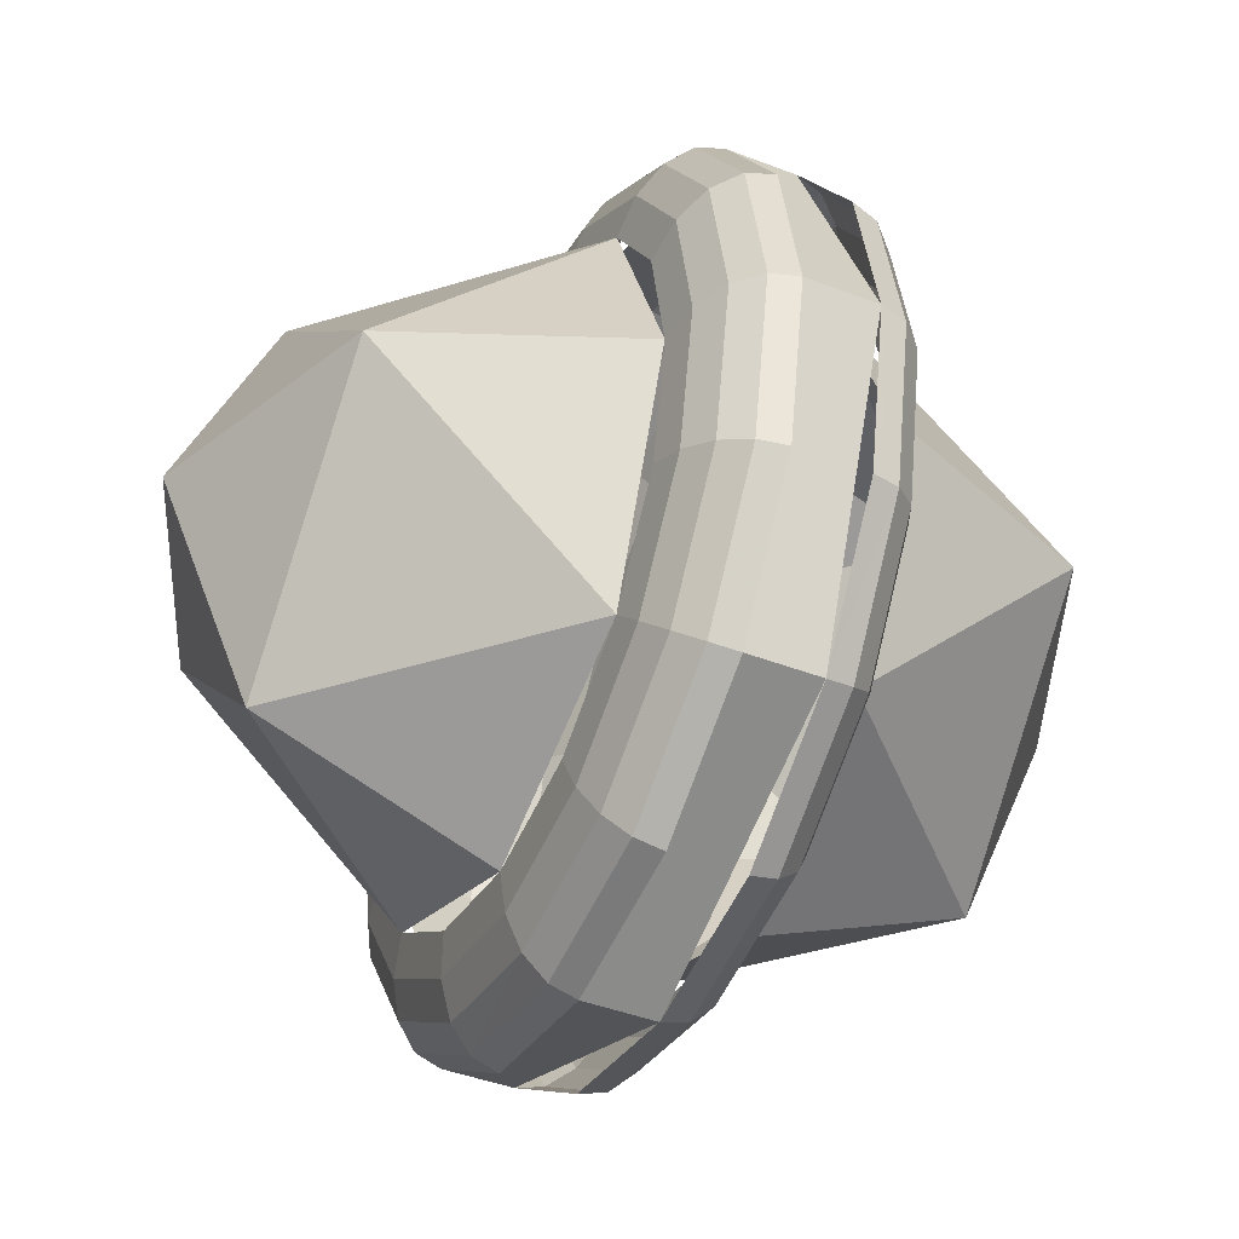
<metadata>
{"format":"obj","ext":"obj","renderer":"f3d","projection":"perspective","resolution":1024,"background":"white","views":[{"elev":-42.8,"azim":-114.7,"up":"+Z"}]}
</metadata>
<code>
v 0.15 -0.09998 0
v 0.1386 -0.09998 0.0574
v 0.1563 -0.09745 0.06473
v 0.1691 -0.09745 0
v 0.1691 -0.09745 0
v 0.1563 -0.09745 0.06473
v 0.1713 -0.09022 0.07093
v 0.1854 -0.09022 0
v 0.1854 -0.09022 0
v 0.1713 -0.09022 0.07093
v 0.1813 -0.07941 0.07509
v 0.1962 -0.07941 0
v 0.1962 -0.07941 0
v 0.1813 -0.07941 0.07509
v 0.1848 -0.06665 0.07655
v 0.2 -0.06665 0
v 0.1386 -0.09998 0.0574
v 0.1061 -0.09998 0.1061
v 0.1196 -0.09745 0.1196
v 0.1563 -0.09745 0.06473
v 0.1563 -0.09745 0.06473
v 0.1196 -0.09745 0.1196
v 0.1311 -0.09022 0.1311
v 0.1713 -0.09022 0.07093
v 0.1713 -0.09022 0.07093
v 0.1311 -0.09022 0.1311
v 0.1387 -0.07941 0.1387
v 0.1813 -0.07941 0.07509
v 0.1813 -0.07941 0.07509
v 0.1387 -0.07941 0.1387
v 0.1414 -0.06665 0.1414
v 0.1848 -0.06665 0.07655
v 0.1061 -0.09998 0.1061
v 0.0574 -0.09998 0.1386
v 0.06473 -0.09745 0.1563
v 0.1196 -0.09745 0.1196
v 0.1196 -0.09745 0.1196
v 0.06473 -0.09745 0.1563
v 0.07093 -0.09022 0.1713
v 0.1311 -0.09022 0.1311
v 0.1311 -0.09022 0.1311
v 0.07093 -0.09022 0.1713
v 0.07509 -0.07941 0.1813
v 0.1387 -0.07941 0.1387
v 0.1387 -0.07941 0.1387
v 0.07509 -0.07941 0.1813
v 0.07655 -0.06665 0.1848
v 0.1414 -0.06665 0.1414
v 0.0574 -0.09998 0.1386
v 0 -0.09998 0.15
v 0 -0.09745 0.1691
v 0.06473 -0.09745 0.1563
v 0.06473 -0.09745 0.1563
v 0 -0.09745 0.1691
v 0 -0.09022 0.1854
v 0.07093 -0.09022 0.1713
v 0.07093 -0.09022 0.1713
v 0 -0.09022 0.1854
v 0 -0.07941 0.1962
v 0.07509 -0.07941 0.1813
v 0.07509 -0.07941 0.1813
v 0 -0.07941 0.1962
v 0 -0.06665 0.2
v 0.07655 -0.06665 0.1848
v 0 -0.09998 0.15
v -0.0574 -0.09998 0.1386
v -0.06473 -0.09745 0.1563
v 0 -0.09745 0.1691
v 0 -0.09745 0.1691
v -0.06473 -0.09745 0.1563
v -0.07093 -0.09022 0.1713
v 0 -0.09022 0.1854
v 0 -0.09022 0.1854
v -0.07093 -0.09022 0.1713
v -0.07509 -0.07941 0.1813
v 0 -0.07941 0.1962
v 0 -0.07941 0.1962
v -0.07509 -0.07941 0.1813
v -0.07655 -0.06665 0.1848
v 0 -0.06665 0.2
v -0.0574 -0.09998 0.1386
v -0.1061 -0.09998 0.1061
v -0.1196 -0.09745 0.1196
v -0.06473 -0.09745 0.1563
v -0.06473 -0.09745 0.1563
v -0.1196 -0.09745 0.1196
v -0.1311 -0.09022 0.1311
v -0.07093 -0.09022 0.1713
v -0.07093 -0.09022 0.1713
v -0.1311 -0.09022 0.1311
v -0.1387 -0.07941 0.1387
v -0.07509 -0.07941 0.1813
v -0.07509 -0.07941 0.1813
v -0.1387 -0.07941 0.1387
v -0.1414 -0.06665 0.1414
v -0.07655 -0.06665 0.1848
v -0.1061 -0.09998 0.1061
v -0.1386 -0.09998 0.0574
v -0.1563 -0.09745 0.06473
v -0.1196 -0.09745 0.1196
v -0.1196 -0.09745 0.1196
v -0.1563 -0.09745 0.06473
v -0.1713 -0.09022 0.07093
v -0.1311 -0.09022 0.1311
v -0.1311 -0.09022 0.1311
v -0.1713 -0.09022 0.07093
v -0.1813 -0.07941 0.07509
v -0.1387 -0.07941 0.1387
v -0.1387 -0.07941 0.1387
v -0.1813 -0.07941 0.07509
v -0.1848 -0.06665 0.07655
v -0.1414 -0.06665 0.1414
v -0.1386 -0.09998 0.0574
v -0.15 -0.09998 0
v -0.1691 -0.09745 0
v -0.1563 -0.09745 0.06473
v -0.1563 -0.09745 0.06473
v -0.1691 -0.09745 0
v -0.1854 -0.09022 0
v -0.1713 -0.09022 0.07093
v -0.1713 -0.09022 0.07093
v -0.1854 -0.09022 0
v -0.1962 -0.07941 0
v -0.1813 -0.07941 0.07509
v -0.1813 -0.07941 0.07509
v -0.1962 -0.07941 0
v -0.2 -0.06665 0
v -0.1848 -0.06665 0.07655
v -0.15 -0.09998 0
v -0.1386 -0.09998 -0.0574
v -0.1563 -0.09745 -0.06473
v -0.1691 -0.09745 0
v -0.1691 -0.09745 0
v -0.1563 -0.09745 -0.06473
v -0.1713 -0.09022 -0.07093
v -0.1854 -0.09022 0
v -0.1854 -0.09022 0
v -0.1713 -0.09022 -0.07093
v -0.1813 -0.07941 -0.07509
v -0.1962 -0.07941 0
v -0.1962 -0.07941 0
v -0.1813 -0.07941 -0.07509
v -0.1848 -0.06665 -0.07655
v -0.2 -0.06665 0
v -0.1386 -0.09998 -0.0574
v -0.1061 -0.09998 -0.1061
v -0.1196 -0.09745 -0.1196
v -0.1563 -0.09745 -0.06473
v -0.1563 -0.09745 -0.06473
v -0.1196 -0.09745 -0.1196
v -0.1311 -0.09022 -0.1311
v -0.1713 -0.09022 -0.07093
v -0.1713 -0.09022 -0.07093
v -0.1311 -0.09022 -0.1311
v -0.1387 -0.07941 -0.1387
v -0.1813 -0.07941 -0.07509
v -0.1813 -0.07941 -0.07509
v -0.1387 -0.07941 -0.1387
v -0.1414 -0.06665 -0.1414
v -0.1848 -0.06665 -0.07655
v -0.1061 -0.09998 -0.1061
v -0.0574 -0.09998 -0.1386
v -0.06473 -0.09745 -0.1563
v -0.1196 -0.09745 -0.1196
v -0.1196 -0.09745 -0.1196
v -0.06473 -0.09745 -0.1563
v -0.07093 -0.09022 -0.1713
v -0.1311 -0.09022 -0.1311
v -0.1311 -0.09022 -0.1311
v -0.07093 -0.09022 -0.1713
v -0.07509 -0.07941 -0.1813
v -0.1387 -0.07941 -0.1387
v -0.1387 -0.07941 -0.1387
v -0.07509 -0.07941 -0.1813
v -0.07655 -0.06665 -0.1848
v -0.1414 -0.06665 -0.1414
v -0.0574 -0.09998 -0.1386
v 0 -0.09998 -0.15
v 0 -0.09745 -0.1691
v -0.06473 -0.09745 -0.1563
v -0.06473 -0.09745 -0.1563
v 0 -0.09745 -0.1691
v 0 -0.09022 -0.1854
v -0.07093 -0.09022 -0.1713
v -0.07093 -0.09022 -0.1713
v 0 -0.09022 -0.1854
v 0 -0.07941 -0.1962
v -0.07509 -0.07941 -0.1813
v -0.07509 -0.07941 -0.1813
v 0 -0.07941 -0.1962
v 0 -0.06665 -0.2
v -0.07655 -0.06665 -0.1848
v 0 -0.09998 -0.15
v 0.0574 -0.09998 -0.1386
v 0.06473 -0.09745 -0.1563
v 0 -0.09745 -0.1691
v 0 -0.09745 -0.1691
v 0.06473 -0.09745 -0.1563
v 0.07093 -0.09022 -0.1713
v 0 -0.09022 -0.1854
v 0 -0.09022 -0.1854
v 0.07093 -0.09022 -0.1713
v 0.07509 -0.07941 -0.1813
v 0 -0.07941 -0.1962
v 0 -0.07941 -0.1962
v 0.07509 -0.07941 -0.1813
v 0.07655 -0.06665 -0.1848
v 0 -0.06665 -0.2
v 0.0574 -0.09998 -0.1386
v 0.1061 -0.09998 -0.1061
v 0.1196 -0.09745 -0.1196
v 0.06473 -0.09745 -0.1563
v 0.06473 -0.09745 -0.1563
v 0.1196 -0.09745 -0.1196
v 0.1311 -0.09022 -0.1311
v 0.07093 -0.09022 -0.1713
v 0.07093 -0.09022 -0.1713
v 0.1311 -0.09022 -0.1311
v 0.1387 -0.07941 -0.1387
v 0.07509 -0.07941 -0.1813
v 0.07509 -0.07941 -0.1813
v 0.1387 -0.07941 -0.1387
v 0.1414 -0.06665 -0.1414
v 0.07655 -0.06665 -0.1848
v 0.1061 -0.09998 -0.1061
v 0.1386 -0.09998 -0.0574
v 0.1563 -0.09745 -0.06473
v 0.1196 -0.09745 -0.1196
v 0.1196 -0.09745 -0.1196
v 0.1563 -0.09745 -0.06473
v 0.1713 -0.09022 -0.07093
v 0.1311 -0.09022 -0.1311
v 0.1311 -0.09022 -0.1311
v 0.1713 -0.09022 -0.07093
v 0.1813 -0.07941 -0.07509
v 0.1387 -0.07941 -0.1387
v 0.1387 -0.07941 -0.1387
v 0.1813 -0.07941 -0.07509
v 0.1848 -0.06665 -0.07655
v 0.1414 -0.06665 -0.1414
v 0.1386 -0.09998 -0.0574
v 0.15 -0.09998 0
v 0.1691 -0.09745 0
v 0.1563 -0.09745 -0.06473
v 0.1563 -0.09745 -0.06473
v 0.1691 -0.09745 0
v 0.1854 -0.09022 0
v 0.1713 -0.09022 -0.07093
v 0.1713 -0.09022 -0.07093
v 0.1854 -0.09022 0
v 0.1962 -0.07941 0
v 0.1813 -0.07941 -0.07509
v 0.1813 -0.07941 -0.07509
v 0.1962 -0.07941 0
v 0.2 -0.06665 0
v 0.1848 -0.06665 -0.07655
v 0.1414 -0.06665 0.1414
v 0.2 -0.06665 0
v 0.2 -0.0333 0
v 0.1414 -0.0333 0.1414
v 0 -0.06665 0.2
v 0.1414 -0.06665 0.1414
v 0.1414 -0.0333 0.1414
v 0 -0.0333 0.2
v -0.1414 -0.06665 0.1414
v 0 -0.06665 0.2
v 0 -0.0333 0.2
v -0.1414 -0.0333 0.1414
v -0.2 -0.06665 0
v -0.1414 -0.06665 0.1414
v -0.1414 -0.0333 0.1414
v -0.2 -0.0333 0
v -0.1414 -0.06665 -0.1414
v -0.2 -0.06665 0
v -0.2 -0.0333 0
v -0.1414 -0.0333 -0.1414
v 0 -0.06665 -0.2
v -0.1414 -0.06665 -0.1414
v -0.1414 -0.0333 -0.1414
v 0 -0.0333 -0.2
v 0.1414 -0.06665 -0.1414
v 0 -0.06665 -0.2
v 0 -0.0333 -0.2
v 0.1414 -0.0333 -0.1414
v 0.2 -0.06665 0
v 0.1414 -0.06665 -0.1414
v 0.1414 -0.0333 -0.1414
v 0.2 -0.0333 0
v 0.15 -2e-05 0
v 0.1386 -2e-05 0.0574
v 0.1563 -0.00255 0.06473
v 0.1691 -0.00255 0
v 0.1691 -0.00255 0
v 0.1563 -0.00255 0.06473
v 0.1713 -0.00978 0.07093
v 0.1854 -0.00978 0
v 0.1854 -0.00978 0
v 0.1713 -0.00978 0.07093
v 0.1813 -0.02059 0.07509
v 0.1962 -0.02059 0
v 0.1962 -0.02059 0
v 0.1813 -0.02059 0.07509
v 0.1848 -0.03335 0.07655
v 0.2 -0.03335 0
v 0.1386 -2e-05 0.0574
v 0.1061 -2e-05 0.1061
v 0.1196 -0.00255 0.1196
v 0.1563 -0.00255 0.06473
v 0.1563 -0.00255 0.06473
v 0.1196 -0.00255 0.1196
v 0.1311 -0.00978 0.1311
v 0.1713 -0.00978 0.07093
v 0.1713 -0.00978 0.07093
v 0.1311 -0.00978 0.1311
v 0.1387 -0.02059 0.1387
v 0.1813 -0.02059 0.07509
v 0.1813 -0.02059 0.07509
v 0.1387 -0.02059 0.1387
v 0.1414 -0.03335 0.1414
v 0.1848 -0.03335 0.07655
v 0.1061 -2e-05 0.1061
v 0.0574 -2e-05 0.1386
v 0.06473 -0.00255 0.1563
v 0.1196 -0.00255 0.1196
v 0.1196 -0.00255 0.1196
v 0.06473 -0.00255 0.1563
v 0.07093 -0.00978 0.1713
v 0.1311 -0.00978 0.1311
v 0.1311 -0.00978 0.1311
v 0.07093 -0.00978 0.1713
v 0.07509 -0.02059 0.1813
v 0.1387 -0.02059 0.1387
v 0.1387 -0.02059 0.1387
v 0.07509 -0.02059 0.1813
v 0.07655 -0.03335 0.1848
v 0.1414 -0.03335 0.1414
v 0.0574 -2e-05 0.1386
v 0 -2e-05 0.15
v 0 -0.00255 0.1691
v 0.06473 -0.00255 0.1563
v 0.06473 -0.00255 0.1563
v 0 -0.00255 0.1691
v 0 -0.00978 0.1854
v 0.07093 -0.00978 0.1713
v 0.07093 -0.00978 0.1713
v 0 -0.00978 0.1854
v 0 -0.02059 0.1962
v 0.07509 -0.02059 0.1813
v 0.07509 -0.02059 0.1813
v 0 -0.02059 0.1962
v 0 -0.03335 0.2
v 0.07655 -0.03335 0.1848
v 0 -2e-05 0.15
v -0.0574 -2e-05 0.1386
v -0.06473 -0.00255 0.1563
v 0 -0.00255 0.1691
v 0 -0.00255 0.1691
v -0.06473 -0.00255 0.1563
v -0.07093 -0.00978 0.1713
v 0 -0.00978 0.1854
v 0 -0.00978 0.1854
v -0.07093 -0.00978 0.1713
v -0.07509 -0.02059 0.1813
v 0 -0.02059 0.1962
v 0 -0.02059 0.1962
v -0.07509 -0.02059 0.1813
v -0.07655 -0.03335 0.1848
v 0 -0.03335 0.2
v -0.0574 -2e-05 0.1386
v -0.1061 -2e-05 0.1061
v -0.1196 -0.00255 0.1196
v -0.06473 -0.00255 0.1563
v -0.06473 -0.00255 0.1563
v -0.1196 -0.00255 0.1196
v -0.1311 -0.00978 0.1311
v -0.07093 -0.00978 0.1713
v -0.07093 -0.00978 0.1713
v -0.1311 -0.00978 0.1311
v -0.1387 -0.02059 0.1387
v -0.07509 -0.02059 0.1813
v -0.07509 -0.02059 0.1813
v -0.1387 -0.02059 0.1387
v -0.1414 -0.03335 0.1414
v -0.07655 -0.03335 0.1848
v -0.1061 -2e-05 0.1061
v -0.1386 -2e-05 0.0574
v -0.1563 -0.00255 0.06473
v -0.1196 -0.00255 0.1196
v -0.1196 -0.00255 0.1196
v -0.1563 -0.00255 0.06473
v -0.1713 -0.00978 0.07093
v -0.1311 -0.00978 0.1311
v -0.1311 -0.00978 0.1311
v -0.1713 -0.00978 0.07093
v -0.1813 -0.02059 0.07509
v -0.1387 -0.02059 0.1387
v -0.1387 -0.02059 0.1387
v -0.1813 -0.02059 0.07509
v -0.1848 -0.03335 0.07655
v -0.1414 -0.03335 0.1414
v -0.1386 -2e-05 0.0574
v -0.15 -2e-05 0
v -0.1691 -0.00255 0
v -0.1563 -0.00255 0.06473
v -0.1563 -0.00255 0.06473
v -0.1691 -0.00255 0
v -0.1854 -0.00978 0
v -0.1713 -0.00978 0.07093
v -0.1713 -0.00978 0.07093
v -0.1854 -0.00978 0
v -0.1962 -0.02059 0
v -0.1813 -0.02059 0.07509
v -0.1813 -0.02059 0.07509
v -0.1962 -0.02059 0
v -0.2 -0.03335 0
v -0.1848 -0.03335 0.07655
v -0.15 -2e-05 0
v -0.1386 -2e-05 -0.0574
v -0.1563 -0.00255 -0.06473
v -0.1691 -0.00255 0
v -0.1691 -0.00255 0
v -0.1563 -0.00255 -0.06473
v -0.1713 -0.00978 -0.07093
v -0.1854 -0.00978 0
v -0.1854 -0.00978 0
v -0.1713 -0.00978 -0.07093
v -0.1813 -0.02059 -0.07509
v -0.1962 -0.02059 0
v -0.1962 -0.02059 0
v -0.1813 -0.02059 -0.07509
v -0.1848 -0.03335 -0.07655
v -0.2 -0.03335 0
v -0.1386 -2e-05 -0.0574
v -0.1061 -2e-05 -0.1061
v -0.1196 -0.00255 -0.1196
v -0.1563 -0.00255 -0.06473
v -0.1563 -0.00255 -0.06473
v -0.1196 -0.00255 -0.1196
v -0.1311 -0.00978 -0.1311
v -0.1713 -0.00978 -0.07093
v -0.1713 -0.00978 -0.07093
v -0.1311 -0.00978 -0.1311
v -0.1387 -0.02059 -0.1387
v -0.1813 -0.02059 -0.07509
v -0.1813 -0.02059 -0.07509
v -0.1387 -0.02059 -0.1387
v -0.1414 -0.03335 -0.1414
v -0.1848 -0.03335 -0.07655
v -0.1061 -2e-05 -0.1061
v -0.0574 -2e-05 -0.1386
v -0.06473 -0.00255 -0.1563
v -0.1196 -0.00255 -0.1196
v -0.1196 -0.00255 -0.1196
v -0.06473 -0.00255 -0.1563
v -0.07093 -0.00978 -0.1713
v -0.1311 -0.00978 -0.1311
v -0.1311 -0.00978 -0.1311
v -0.07093 -0.00978 -0.1713
v -0.07509 -0.02059 -0.1813
v -0.1387 -0.02059 -0.1387
v -0.1387 -0.02059 -0.1387
v -0.07509 -0.02059 -0.1813
v -0.07655 -0.03335 -0.1848
v -0.1414 -0.03335 -0.1414
v -0.0574 -2e-05 -0.1386
v 0 -2e-05 -0.15
v 0 -0.00255 -0.1691
v -0.06473 -0.00255 -0.1563
v -0.06473 -0.00255 -0.1563
v 0 -0.00255 -0.1691
v 0 -0.00978 -0.1854
v -0.07093 -0.00978 -0.1713
v -0.07093 -0.00978 -0.1713
v 0 -0.00978 -0.1854
v 0 -0.02059 -0.1962
v -0.07509 -0.02059 -0.1813
v -0.07509 -0.02059 -0.1813
v 0 -0.02059 -0.1962
v 0 -0.03335 -0.2
v -0.07655 -0.03335 -0.1848
v 0 -2e-05 -0.15
v 0.0574 -2e-05 -0.1386
v 0.06473 -0.00255 -0.1563
v 0 -0.00255 -0.1691
v 0 -0.00255 -0.1691
v 0.06473 -0.00255 -0.1563
v 0.07093 -0.00978 -0.1713
v 0 -0.00978 -0.1854
v 0 -0.00978 -0.1854
v 0.07093 -0.00978 -0.1713
v 0.07509 -0.02059 -0.1813
v 0 -0.02059 -0.1962
v 0 -0.02059 -0.1962
v 0.07509 -0.02059 -0.1813
v 0.07655 -0.03335 -0.1848
v 0 -0.03335 -0.2
v 0.0574 -2e-05 -0.1386
v 0.1061 -2e-05 -0.1061
v 0.1196 -0.00255 -0.1196
v 0.06473 -0.00255 -0.1563
v 0.06473 -0.00255 -0.1563
v 0.1196 -0.00255 -0.1196
v 0.1311 -0.00978 -0.1311
v 0.07093 -0.00978 -0.1713
v 0.07093 -0.00978 -0.1713
v 0.1311 -0.00978 -0.1311
v 0.1387 -0.02059 -0.1387
v 0.07509 -0.02059 -0.1813
v 0.07509 -0.02059 -0.1813
v 0.1387 -0.02059 -0.1387
v 0.1414 -0.03335 -0.1414
v 0.07655 -0.03335 -0.1848
v 0.1061 -2e-05 -0.1061
v 0.1386 -2e-05 -0.0574
v 0.1563 -0.00255 -0.06473
v 0.1196 -0.00255 -0.1196
v 0.1196 -0.00255 -0.1196
v 0.1563 -0.00255 -0.06473
v 0.1713 -0.00978 -0.07093
v 0.1311 -0.00978 -0.1311
v 0.1311 -0.00978 -0.1311
v 0.1713 -0.00978 -0.07093
v 0.1813 -0.02059 -0.07509
v 0.1387 -0.02059 -0.1387
v 0.1387 -0.02059 -0.1387
v 0.1813 -0.02059 -0.07509
v 0.1848 -0.03335 -0.07655
v 0.1414 -0.03335 -0.1414
v 0.1386 -2e-05 -0.0574
v 0.15 -2e-05 0
v 0.1691 -0.00255 0
v 0.1563 -0.00255 -0.06473
v 0.1563 -0.00255 -0.06473
v 0.1691 -0.00255 0
v 0.1854 -0.00978 0
v 0.1713 -0.00978 -0.07093
v 0.1713 -0.00978 -0.07093
v 0.1854 -0.00978 0
v 0.1962 -0.02059 0
v 0.1813 -0.02059 -0.07509
v 0.1813 -0.02059 -0.07509
v 0.1962 -0.02059 0
v 0.2 -0.03335 0
v 0.1848 -0.03335 -0.07655
v 0.15 0 0
v 0.1061 0.1061 0
v 0.1061 0 0.1061
v 0 0.1061 0.1061
v 0 0 0.15
v 0.1061 0 0.1061
v 0.1061 0.1061 0
v 0 0.1061 0.1061
v 0.1061 0 0.1061
v 0 0.15 0
v 0 0.1061 0.1061
v 0.1061 0.1061 0
v 0.15 0 0
v 0.1061 0.1061 0
v 0.1061 0 -0.1061
v 0 0.1061 -0.1061
v 0 0 -0.15
v 0.1061 0 -0.1061
v 0.1061 0.1061 0
v 0 0.1061 -0.1061
v 0.1061 0 -0.1061
v 0 0.15 0
v 0 0.1061 -0.1061
v 0.1061 0.1061 0
v -0.15 0 0
v -0.1061 0.1061 0
v -0.1061 0 0.1061
v 0 0.1061 0.1061
v 0 0 0.15
v -0.1061 0 0.1061
v -0.1061 0.1061 0
v 0 0.1061 0.1061
v -0.1061 0 0.1061
v 0 0.15 0
v 0 0.1061 0.1061
v -0.1061 0.1061 0
v -0.15 0 0
v -0.1061 0.1061 0
v -0.1061 0 -0.1061
v 0 0.1061 -0.1061
v 0 0 -0.15
v -0.1061 0 -0.1061
v -0.1061 0.1061 0
v 0 0.1061 -0.1061
v -0.1061 0 -0.1061
v 0 0.15 0
v 0 0.1061 -0.1061
v -0.1061 0.1061 0
v 0.15 -0.1 0
v 0.1061 -0.2061 0
v 0.1061 -0.1 0.1061
v 0 -0.2061 0.1061
v 0 -0.1 0.15
v 0.1061 -0.1 0.1061
v 0.1061 -0.2061 0
v 0 -0.2061 0.1061
v 0.1061 -0.1 0.1061
v 0 -0.25 0
v 0 -0.2061 0.1061
v 0.1061 -0.2061 0
v 0.15 -0.1 0
v 0.1061 -0.2061 0
v 0.1061 -0.1 -0.1061
v 0 -0.2061 -0.1061
v 0 -0.1 -0.15
v 0.1061 -0.1 -0.1061
v 0.1061 -0.2061 0
v 0 -0.2061 -0.1061
v 0.1061 -0.1 -0.1061
v 0 -0.25 0
v 0 -0.2061 -0.1061
v 0.1061 -0.2061 0
v -0.15 -0.1 0
v -0.1061 -0.2061 0
v -0.1061 -0.1 0.1061
v 0 -0.2061 0.1061
v 0 -0.1 0.15
v -0.1061 -0.1 0.1061
v -0.1061 -0.2061 0
v 0 -0.2061 0.1061
v -0.1061 -0.1 0.1061
v 0 -0.25 0
v 0 -0.2061 0.1061
v -0.1061 -0.2061 0
v -0.15 -0.1 0
v -0.1061 -0.2061 0
v -0.1061 -0.1 -0.1061
v 0 -0.2061 -0.1061
v 0 -0.1 -0.15
v -0.1061 -0.1 -0.1061
v -0.1061 -0.2061 0
v 0 -0.2061 -0.1061
v -0.1061 -0.1 -0.1061
v 0 -0.25 0
v 0 -0.2061 -0.1061
v -0.1061 -0.2061 0
g mesh5698699
f 1 3 2
f 3 1 4
f 5 7 6
f 7 5 8
f 9 11 10
f 11 9 12
f 13 15 14
f 15 13 16
f 17 19 18
f 19 17 20
f 21 23 22
f 23 21 24
f 25 27 26
f 27 25 28
f 29 31 30
f 31 29 32
f 33 35 34
f 35 33 36
f 37 39 38
f 39 37 40
f 41 43 42
f 43 41 44
f 45 47 46
f 47 45 48
f 49 51 50
f 51 49 52
f 53 55 54
f 55 53 56
f 57 59 58
f 59 57 60
f 61 63 62
f 63 61 64
f 65 67 66
f 67 65 68
f 69 71 70
f 71 69 72
f 73 75 74
f 75 73 76
f 77 79 78
f 79 77 80
f 81 83 82
f 83 81 84
f 85 87 86
f 87 85 88
f 89 91 90
f 91 89 92
f 93 95 94
f 95 93 96
f 97 99 98
f 99 97 100
f 101 103 102
f 103 101 104
f 105 107 106
f 107 105 108
f 109 111 110
f 111 109 112
f 113 115 114
f 115 113 116
f 117 119 118
f 119 117 120
f 121 123 122
f 123 121 124
f 125 127 126
f 127 125 128
f 129 131 130
f 131 129 132
f 133 135 134
f 135 133 136
f 137 139 138
f 139 137 140
f 141 143 142
f 143 141 144
f 145 147 146
f 147 145 148
f 149 151 150
f 151 149 152
f 153 155 154
f 155 153 156
f 157 159 158
f 159 157 160
f 161 163 162
f 163 161 164
f 165 167 166
f 167 165 168
f 169 171 170
f 171 169 172
f 173 175 174
f 175 173 176
f 177 179 178
f 179 177 180
f 181 183 182
f 183 181 184
f 185 187 186
f 187 185 188
f 189 191 190
f 191 189 192
f 193 195 194
f 195 193 196
f 197 199 198
f 199 197 200
f 201 203 202
f 203 201 204
f 205 207 206
f 207 205 208
f 209 211 210
f 211 209 212
f 213 215 214
f 215 213 216
f 217 219 218
f 219 217 220
f 221 223 222
f 223 221 224
f 225 227 226
f 227 225 228
f 229 231 230
f 231 229 232
f 233 235 234
f 235 233 236
f 237 239 238
f 239 237 240
f 241 243 242
f 243 241 244
f 245 247 246
f 247 245 248
f 249 251 250
f 251 249 252
f 253 255 254
f 255 253 256
g mesh5698701
f 257 258 259
f 259 260 257
f 261 262 263
f 263 264 261
f 265 266 267
f 267 268 265
f 269 270 271
f 271 272 269
f 273 274 275
f 275 276 273
f 277 278 279
f 279 280 277
f 281 282 283
f 283 284 281
f 285 286 287
f 287 288 285
g mesh5698703
f 289 290 291
f 291 292 289
f 293 294 295
f 295 296 293
f 297 298 299
f 299 300 297
f 301 302 303
f 303 304 301
f 305 306 307
f 307 308 305
f 309 310 311
f 311 312 309
f 313 314 315
f 315 316 313
f 317 318 319
f 319 320 317
f 321 322 323
f 323 324 321
f 325 326 327
f 327 328 325
f 329 330 331
f 331 332 329
f 333 334 335
f 335 336 333
f 337 338 339
f 339 340 337
f 341 342 343
f 343 344 341
f 345 346 347
f 347 348 345
f 349 350 351
f 351 352 349
f 353 354 355
f 355 356 353
f 357 358 359
f 359 360 357
f 361 362 363
f 363 364 361
f 365 366 367
f 367 368 365
f 369 370 371
f 371 372 369
f 373 374 375
f 375 376 373
f 377 378 379
f 379 380 377
f 381 382 383
f 383 384 381
f 385 386 387
f 387 388 385
f 389 390 391
f 391 392 389
f 393 394 395
f 395 396 393
f 397 398 399
f 399 400 397
f 401 402 403
f 403 404 401
f 405 406 407
f 407 408 405
f 409 410 411
f 411 412 409
f 413 414 415
f 415 416 413
f 417 418 419
f 419 420 417
f 421 422 423
f 423 424 421
f 425 426 427
f 427 428 425
f 429 430 431
f 431 432 429
f 433 434 435
f 435 436 433
f 437 438 439
f 439 440 437
f 441 442 443
f 443 444 441
f 445 446 447
f 447 448 445
f 449 450 451
f 451 452 449
f 453 454 455
f 455 456 453
f 457 458 459
f 459 460 457
f 461 462 463
f 463 464 461
f 465 466 467
f 467 468 465
f 469 470 471
f 471 472 469
f 473 474 475
f 475 476 473
f 477 478 479
f 479 480 477
f 481 482 483
f 483 484 481
f 485 486 487
f 487 488 485
f 489 490 491
f 491 492 489
f 493 494 495
f 495 496 493
f 497 498 499
f 499 500 497
f 501 502 503
f 503 504 501
f 505 506 507
f 507 508 505
f 509 510 511
f 511 512 509
f 513 514 515
f 515 516 513
f 517 518 519
f 519 520 517
f 521 522 523
f 523 524 521
f 525 526 527
f 527 528 525
f 529 530 531
f 531 532 529
f 533 534 535
f 535 536 533
f 537 538 539
f 539 540 537
f 541 542 543
f 543 544 541
g mesh5698707
f 545 546 547
f 548 549 550
f 551 552 553
f 554 555 556
g mesh5698709
f 557 559 558
f 560 562 561
f 563 565 564
f 566 568 567
g mesh5698711
f 569 571 570
f 572 574 573
f 575 577 576
f 578 580 579
g mesh5698713
f 581 582 583
f 584 585 586
f 587 588 589
f 590 591 592
g mesh5698718
f 593 595 594
f 596 598 597
f 599 601 600
f 602 604 603
g mesh5698720
f 605 606 607
f 608 609 610
f 611 612 613
f 614 615 616
g mesh5698722
f 617 618 619
f 620 621 622
f 623 624 625
f 626 627 628
g mesh5698724
f 629 631 630
f 632 634 633
f 635 637 636
f 638 640 639

</code>
